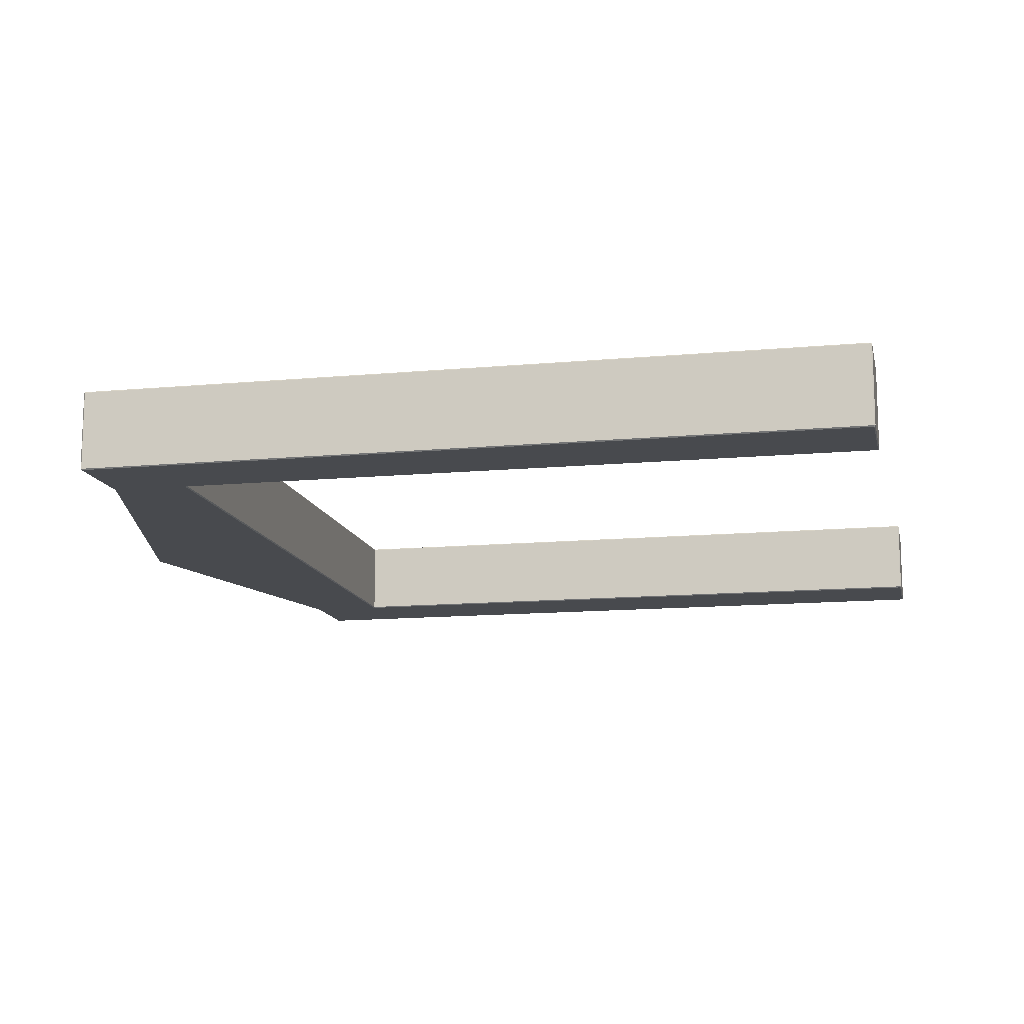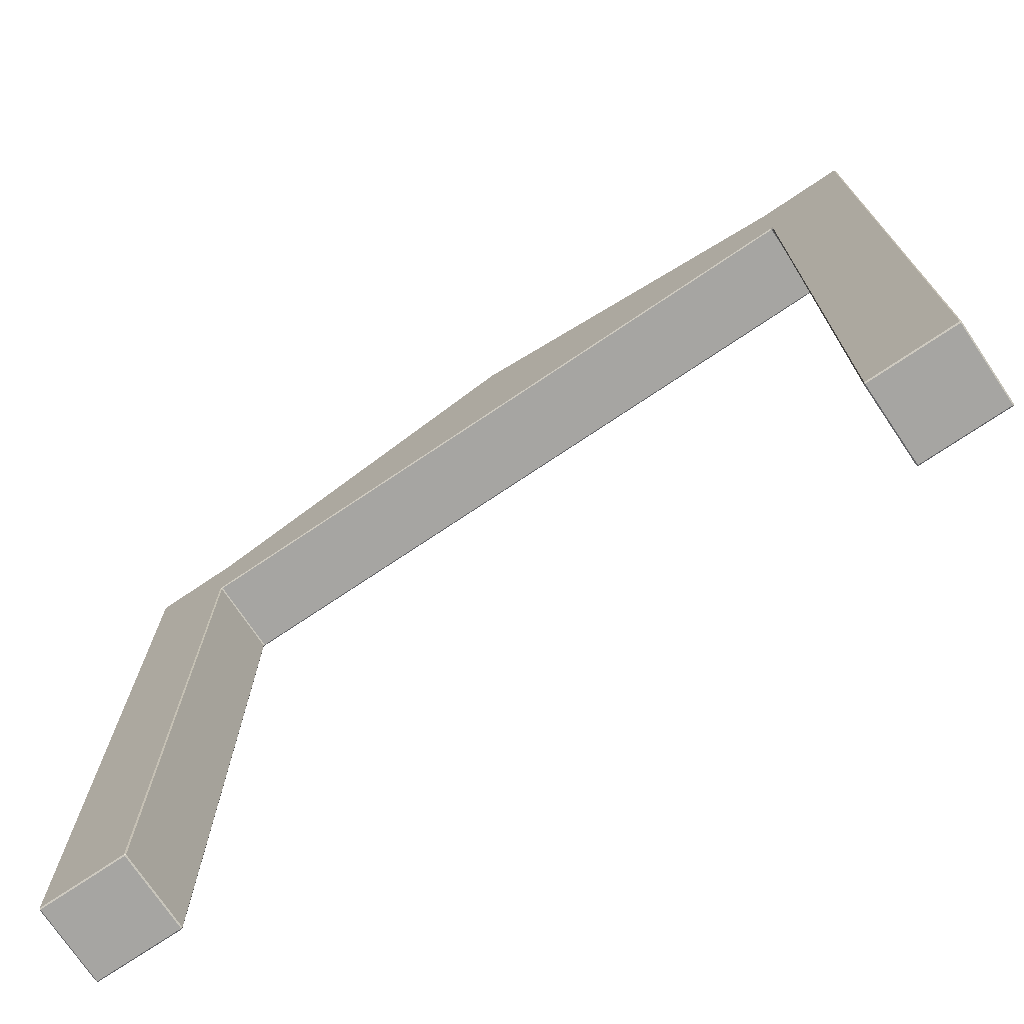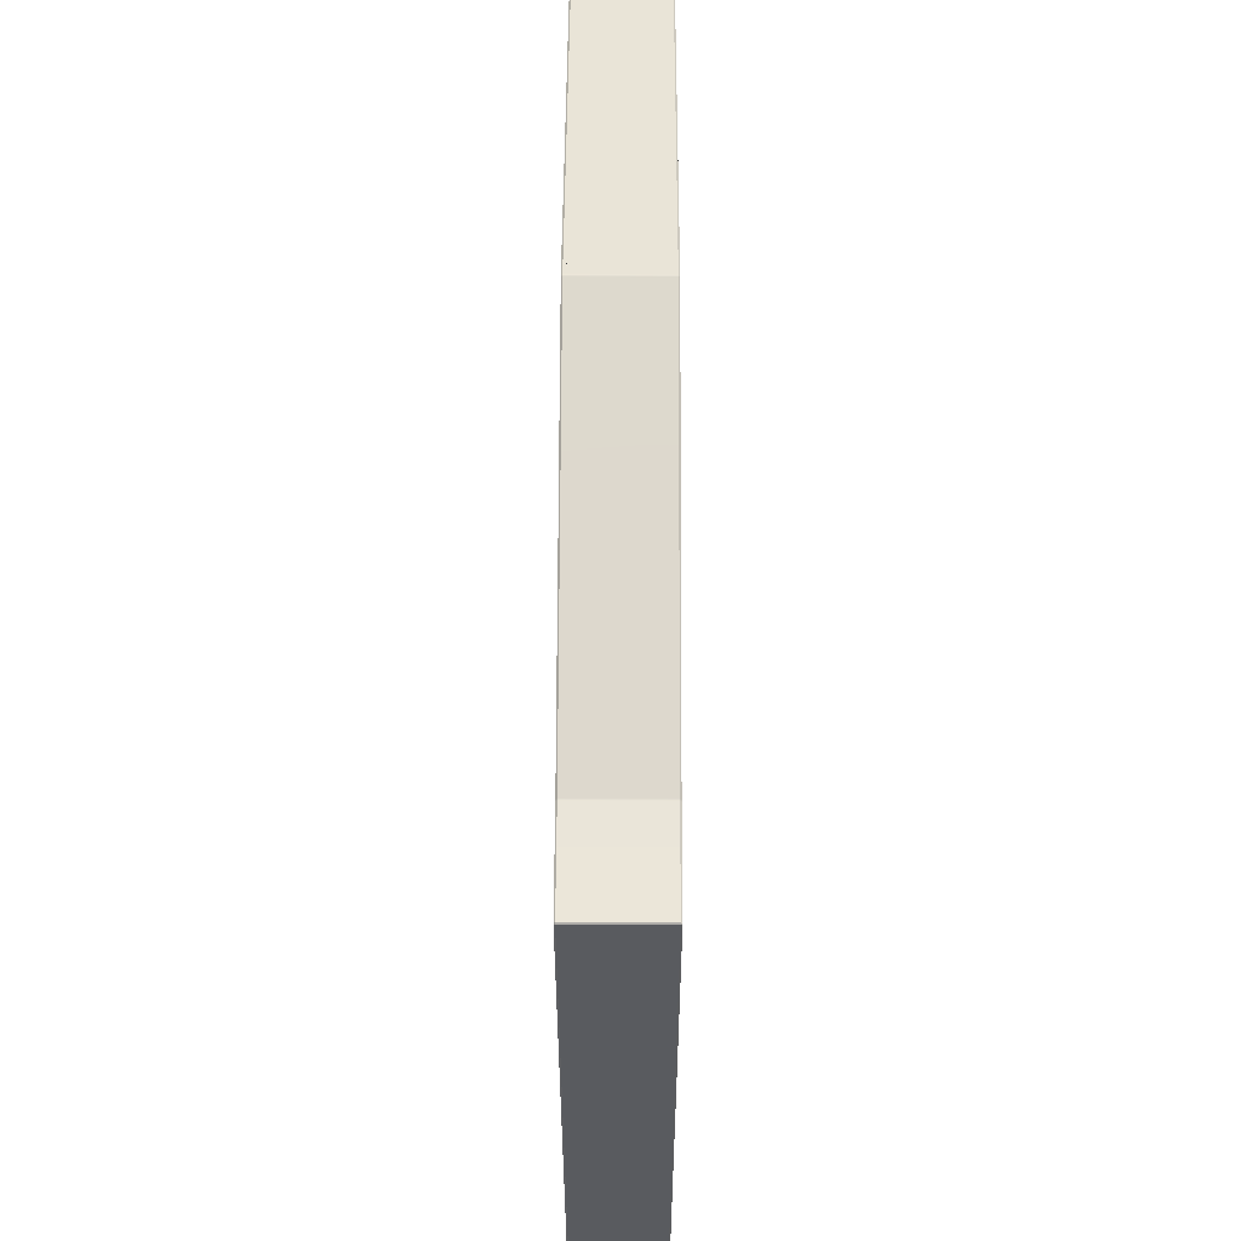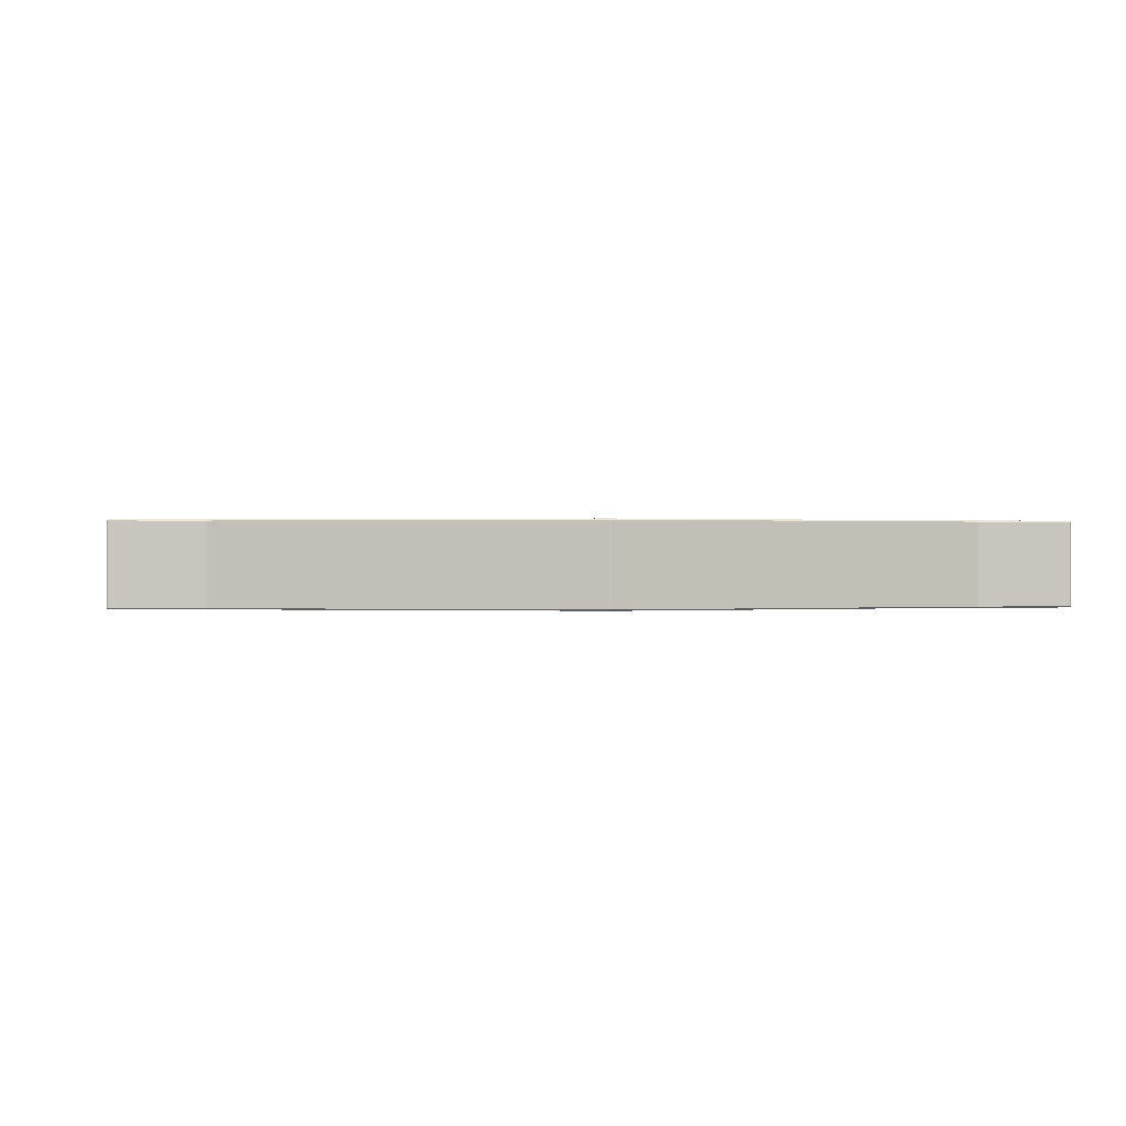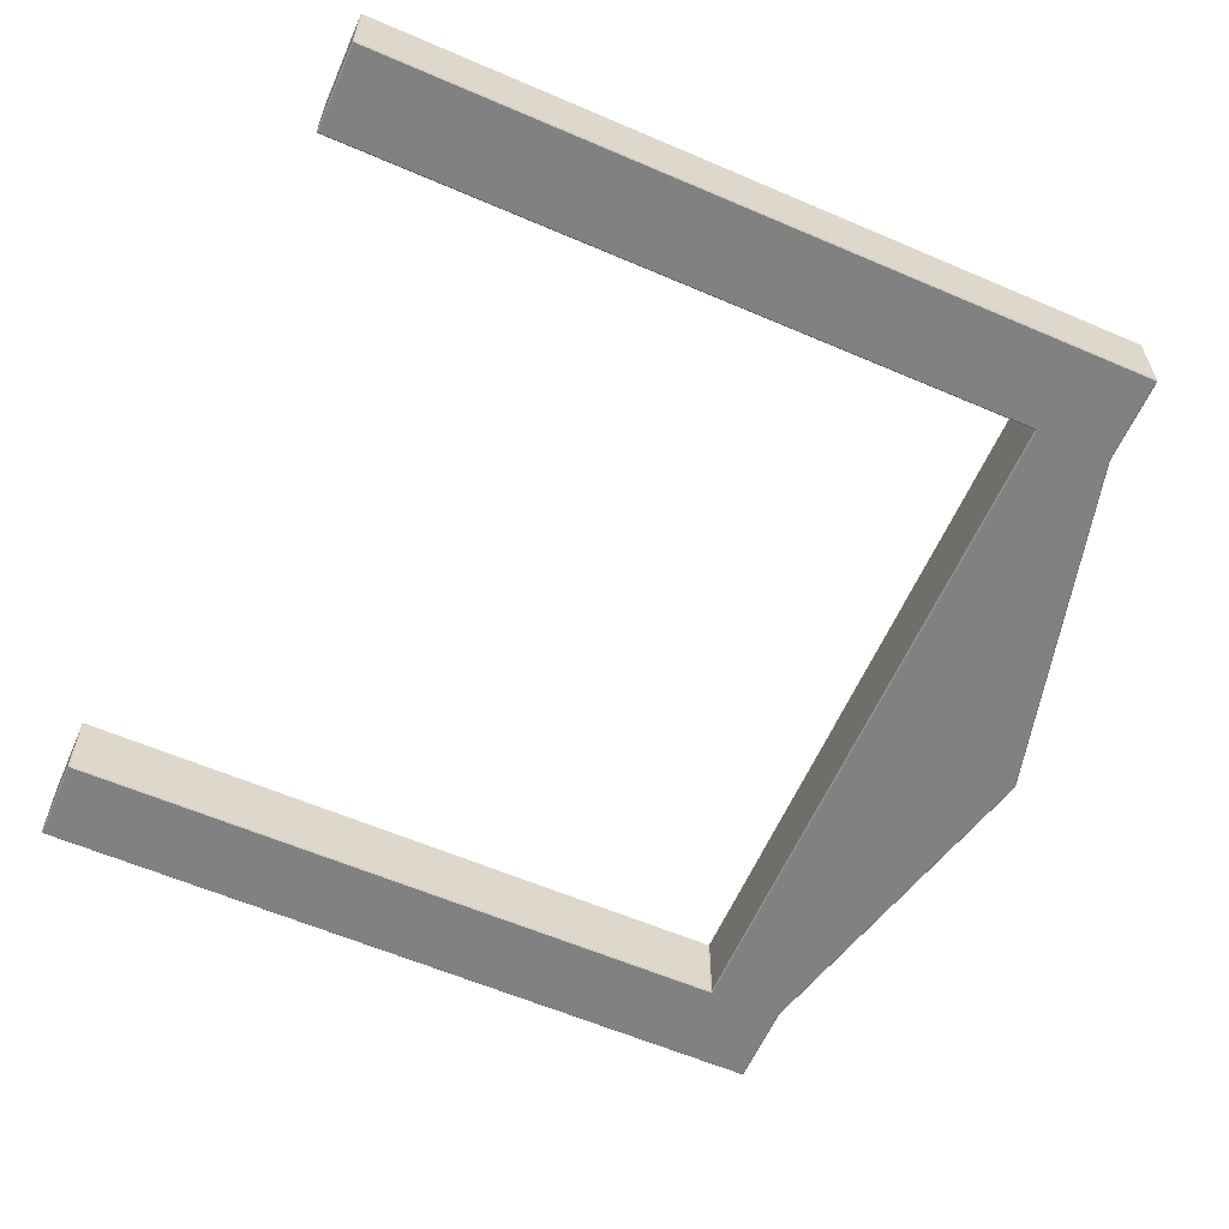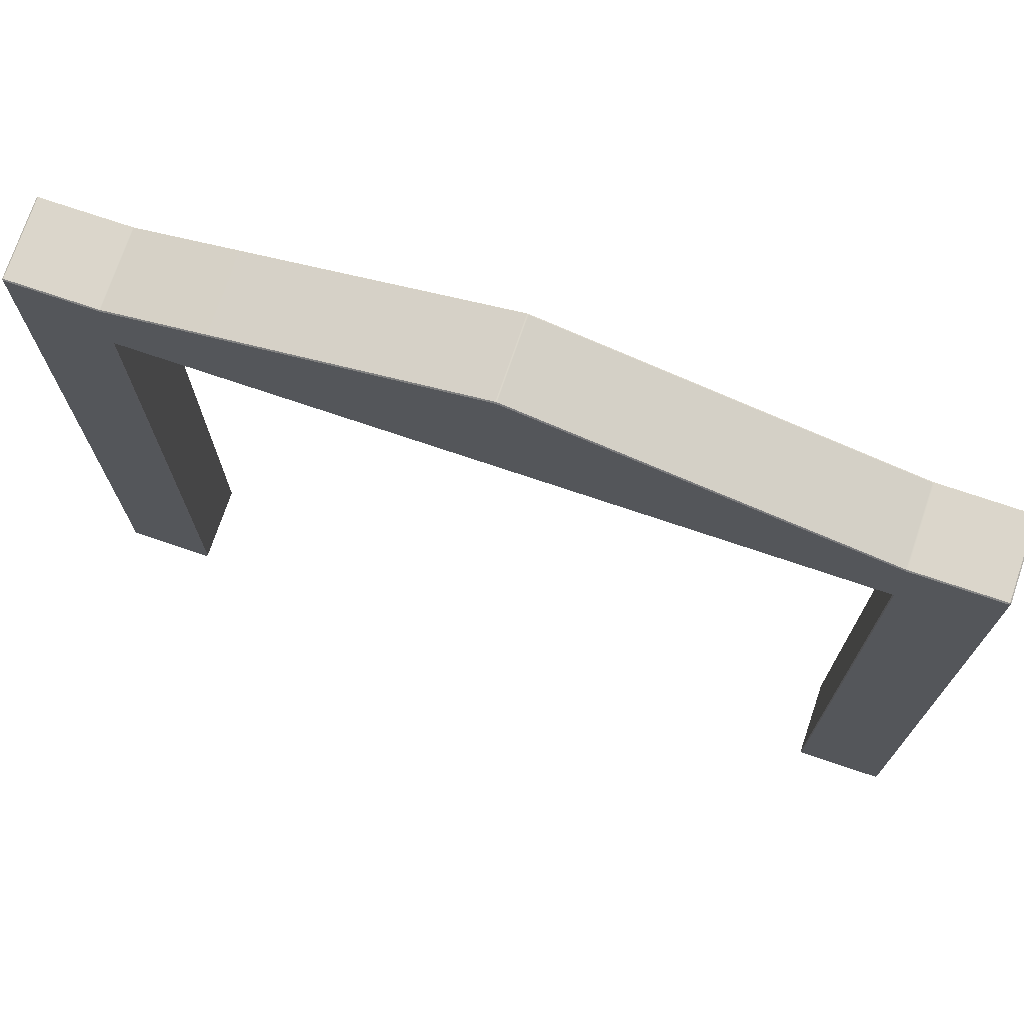
<metadata>
{"format":"obj","ext":"obj","renderer":"f3d","projection":"perspective","resolution":1024,"background":"white","views":[{"elev":-13.0,"azim":-77.9,"up":"+Z"},{"elev":-73.7,"azim":33.9,"up":"+Y"},{"elev":57.6,"azim":-89.8,"up":"+Y"},{"elev":0.2,"azim":174.6,"up":"+Z"},{"elev":-60.4,"azim":66.3,"up":"+Z"},{"elev":73.6,"azim":18.7,"up":"+Y"}]}
</metadata>
<code>
g default
v -7.709 -0.5 0.6848
v -7.709 -0.4797 0.7051
v -7.729 -0.4797 0.6848
v -6.203 -0.4797 0.7051
v -6.203 -0.5 0.6848
v -6.183 -0.4797 0.6848
v -7.709 13.1 0.7051
v -7.709 13.12 0.6848
v -7.729 13.1 0.6848
v -6.198 13.12 0.6848
v -6.198 13.1 0.7051
v -6.169 13.1 0.7051
v -6.169 13.13 0.6848
v -7.729 13.1 -0.6848
v -7.709 13.12 -0.6848
v -7.709 13.1 -0.7051
v -6.198 13.1 -0.7051
v -6.198 13.12 -0.6848
v -6.169 13.13 -0.6848
v -6.169 13.1 -0.7051
v -7.709 -0.4797 -0.7051
v -7.709 -0.5 -0.6848
v -7.729 -0.4797 -0.6848
v -6.183 -0.4797 -0.6848
v -6.203 -0.5 -0.6848
v -6.203 -0.4797 -0.7051
v -7.729 11.75 0.6848
v -7.709 11.75 0.7051
v -7.709 11.77 0.7051
v -7.729 11.77 0.6848
v 7.709 -0.5 0.6848
v 7.729 -0.4797 0.6848
v 7.709 -0.4797 0.7051
v 7.729 11.77 0.6848
v 7.709 11.77 0.7051
v 7.709 11.75 0.7051
v 7.729 11.75 0.6848
v 7.729 13.1 0.6848
v 7.709 13.12 0.6848
v 7.709 13.1 0.7051
v 7.709 13.12 -0.6848
v 7.729 13.1 -0.6848
v 7.709 13.1 -0.7051
v -7.729 11.77 -0.6848
v -7.709 11.77 -0.7051
v -7.709 11.75 -0.7051
v -7.729 11.75 -0.6848
v 7.709 11.77 -0.7051
v 7.729 11.77 -0.6848
v 7.729 11.75 -0.6848
v 7.709 11.75 -0.7051
v 7.729 -0.4797 -0.6848
v 7.709 -0.5 -0.6848
v 7.709 -0.4797 -0.7051
v -0.01521 14.72 0.6849
v -0.01531 14.7 0.7051
v 0.01352 14.7 0.7051
v 0.01341 14.72 0.6849
v 6.167 13.1 0.7051
v 6.196 13.1 0.7051
v 6.181 13.12 0.6859
v 6.168 13.12 0.6841
v 6.183 13.1 0.7051
v 6.198 13.12 0.6841
v 6.183 -0.4797 0.6848
v 6.203 -0.5 0.6848
v 6.203 -0.4797 0.7051
v 6.203 -0.4797 -0.7051
v 6.203 -0.5 -0.6848
v 6.183 -0.4797 -0.6848
v -0.01443 14.7 -0.7051
v -0.01436 14.72 -0.6848
v 0.0143 14.72 -0.6849
v 0.01443 14.7 -0.7051
v 6.169 13.13 -0.6848
v 6.198 13.12 -0.6848
v 6.198 13.1 -0.7051
v 6.169 13.1 -0.7051
v -6.164 11.76 0.6856
v -6.169 11.78 0.7051
v -6.199 11.78 0.7051
v -6.204 11.75 0.7051
v -6.183 11.74 0.6856
v -6.163 11.76 -0.6852
v -6.183 11.74 -0.6856
v -6.203 11.75 -0.7051
v -6.199 11.78 -0.7051
v -6.169 11.78 -0.7051
v 6.162 11.76 0.6852
v 6.182 11.74 0.6856
v 6.201 11.75 0.7051
v 6.197 11.78 0.7051
v 6.168 11.78 0.7051
v 6.164 11.76 -0.6856
v 6.169 11.78 -0.7051
v 6.199 11.78 -0.7051
v 6.204 11.75 -0.7051
v 6.183 11.74 -0.6856
v 0.01357 11.76 0.6848
v 0.01355 11.78 0.7051
v -0.01519 11.78 0.7051
v -0.01518 11.76 0.6848
v -0.01439 11.76 -0.6848
v -0.01437 11.78 -0.7051
v 0.01437 11.78 -0.7051
v 0.01436 11.76 -0.6848
g pCube2
f 1 3 23 22
f 2 1 5 4
f 3 2 28 27
f 4 6 83 82
f 6 5 25 24
f 7 9 30 29
f 8 7 11 10
f 9 8 15 14
f 10 13 19 18
f 12 11 81 80
f 13 12 56 55
f 14 16 45 44
f 16 15 18 17
f 17 20 88 87
f 20 19 72 71
f 21 23 47 46
f 22 21 26 25
f 24 26 86 85
f 27 30 44 47
f 29 28 82 81
f 31 33 67 66
f 32 31 53 52
f 33 32 37 36
f 34 37 50 49
f 35 34 38 40
f 36 35 92 91
f 39 38 42 41
f 40 39 64 63
f 41 43 77 76
f 43 42 49 48
f 46 45 87 86
f 48 51 97 96
f 51 50 52 54
f 54 53 69 68
f 55 58 73 72
f 57 56 101 100
f 58 57 59 61
f 60 59 93 92
f 61 60 63 62
f 62 64 76 75
f 65 67 91 90
f 66 65 70 69
f 68 70 98 97
f 71 74 105 104
f 74 73 75 78
f 78 77 96 95
f 79 83 85 84
f 80 79 102 101
f 84 88 104 103
f 89 93 100 99
f 90 89 94 98
f 95 94 106 105
f 99 102 103 106
f 60 92 35 40 63
f 76 64 39 41
f 48 96 77 43
f 66 69 53 31
f 34 49 42 38
f 44 30 9 14
f 29 81 11 7
f 22 25 5 1
f 16 17 87 45
f 8 10 18 15
f 12 80 101 56
f 71 104 88 20
f 19 13 55 72
f 2 4 82 28
f 36 91 67 33
f 32 52 50 37
f 68 97 51 54
f 46 86 26 21
f 23 3 27 47
f 24 85 83 6
f 98 70 65 90
f 103 102 79 84
f 57 100 93 59
f 73 58 61 62 75
f 95 105 74 78
f 94 89 99 106
f 1 2 3
f 4 5 6
f 7 8 9
f 10 11 12 13
f 14 15 16
f 17 18 19 20
f 21 22 23
f 24 25 26
f 27 28 29 30
f 31 32 33
f 34 35 36 37
f 38 39 40
f 41 42 43
f 44 45 46 47
f 48 49 50 51
f 52 53 54
f 55 56 57 58
f 59 60 61
f 62 63 64
f 65 66 67
f 68 69 70
f 71 72 73 74
f 75 76 77 78
f 79 80 81 82 83
f 84 85 86 87 88
f 89 90 91 92 93
f 94 95 96 97 98
f 99 100 101 102
f 103 104 105 106

</code>
